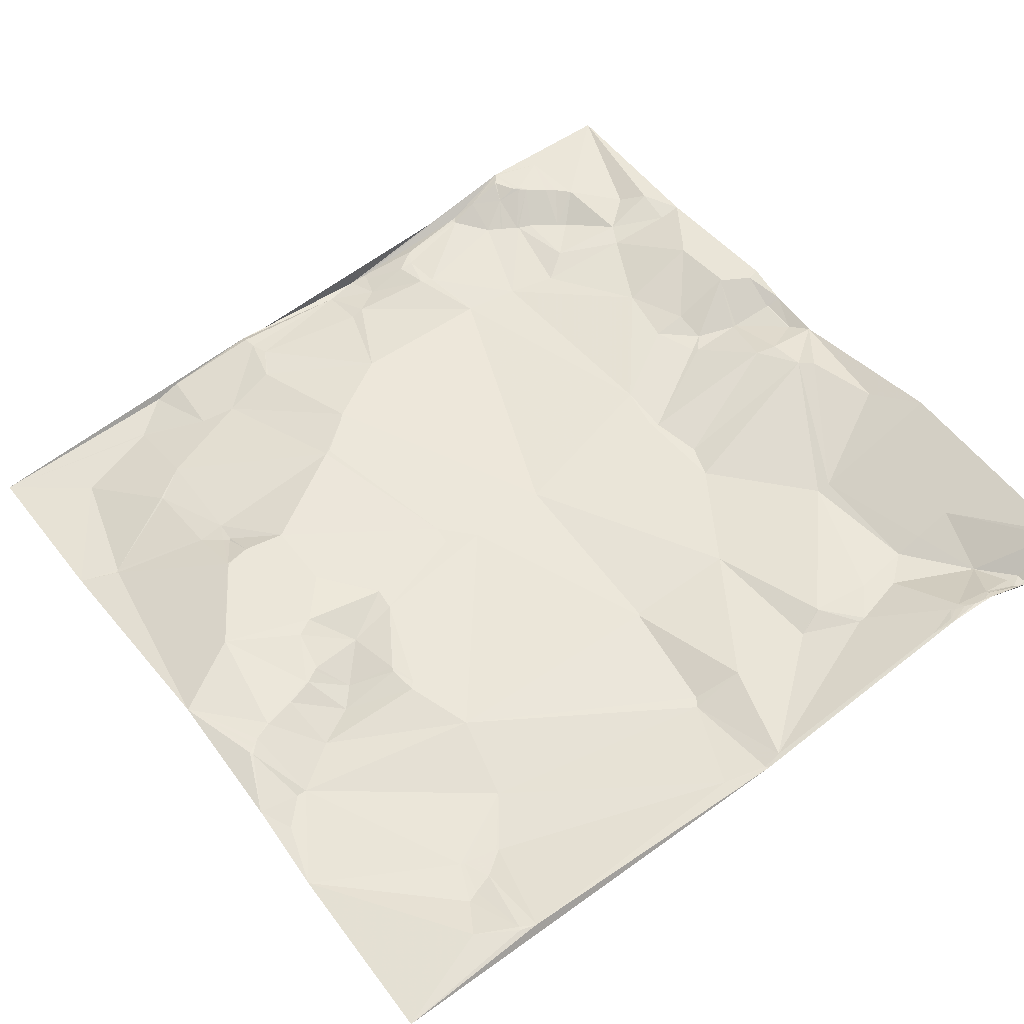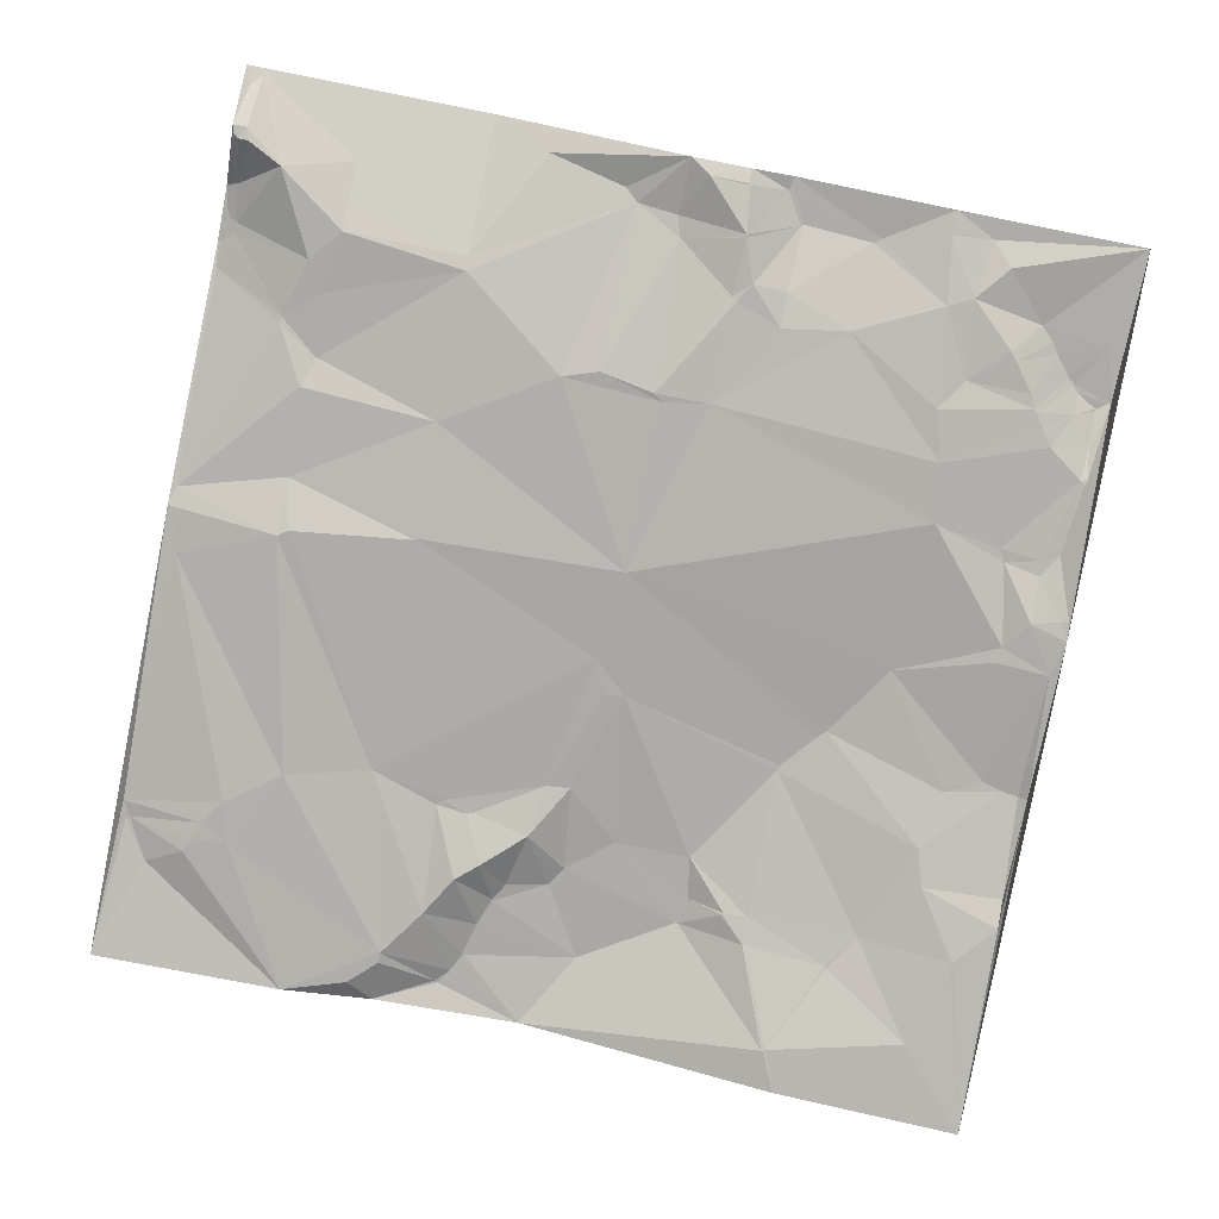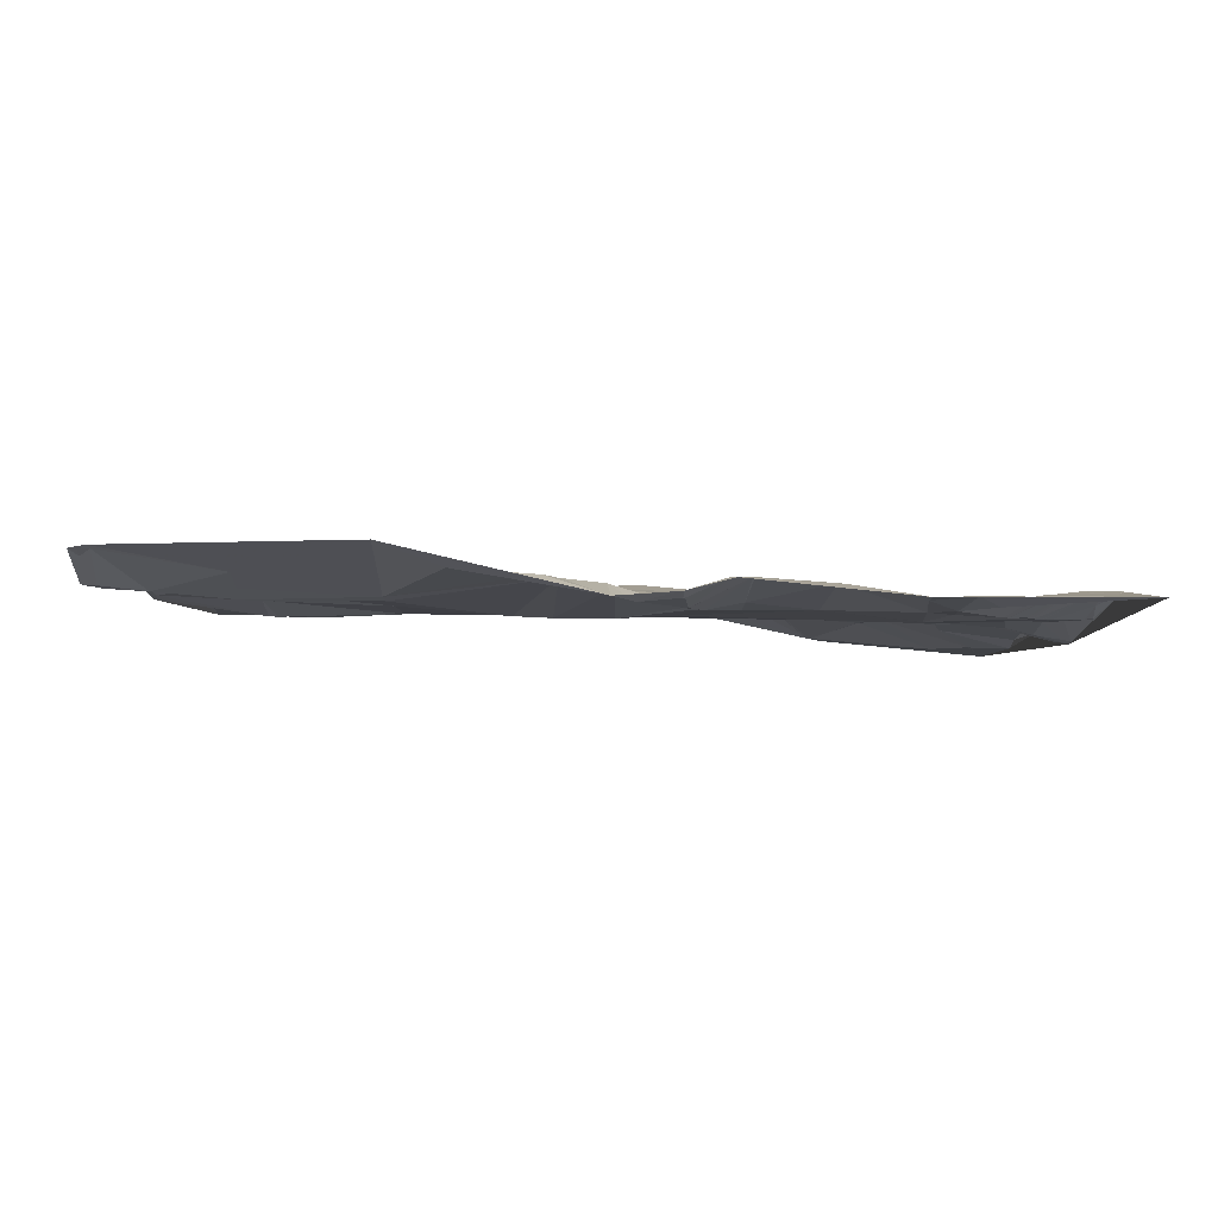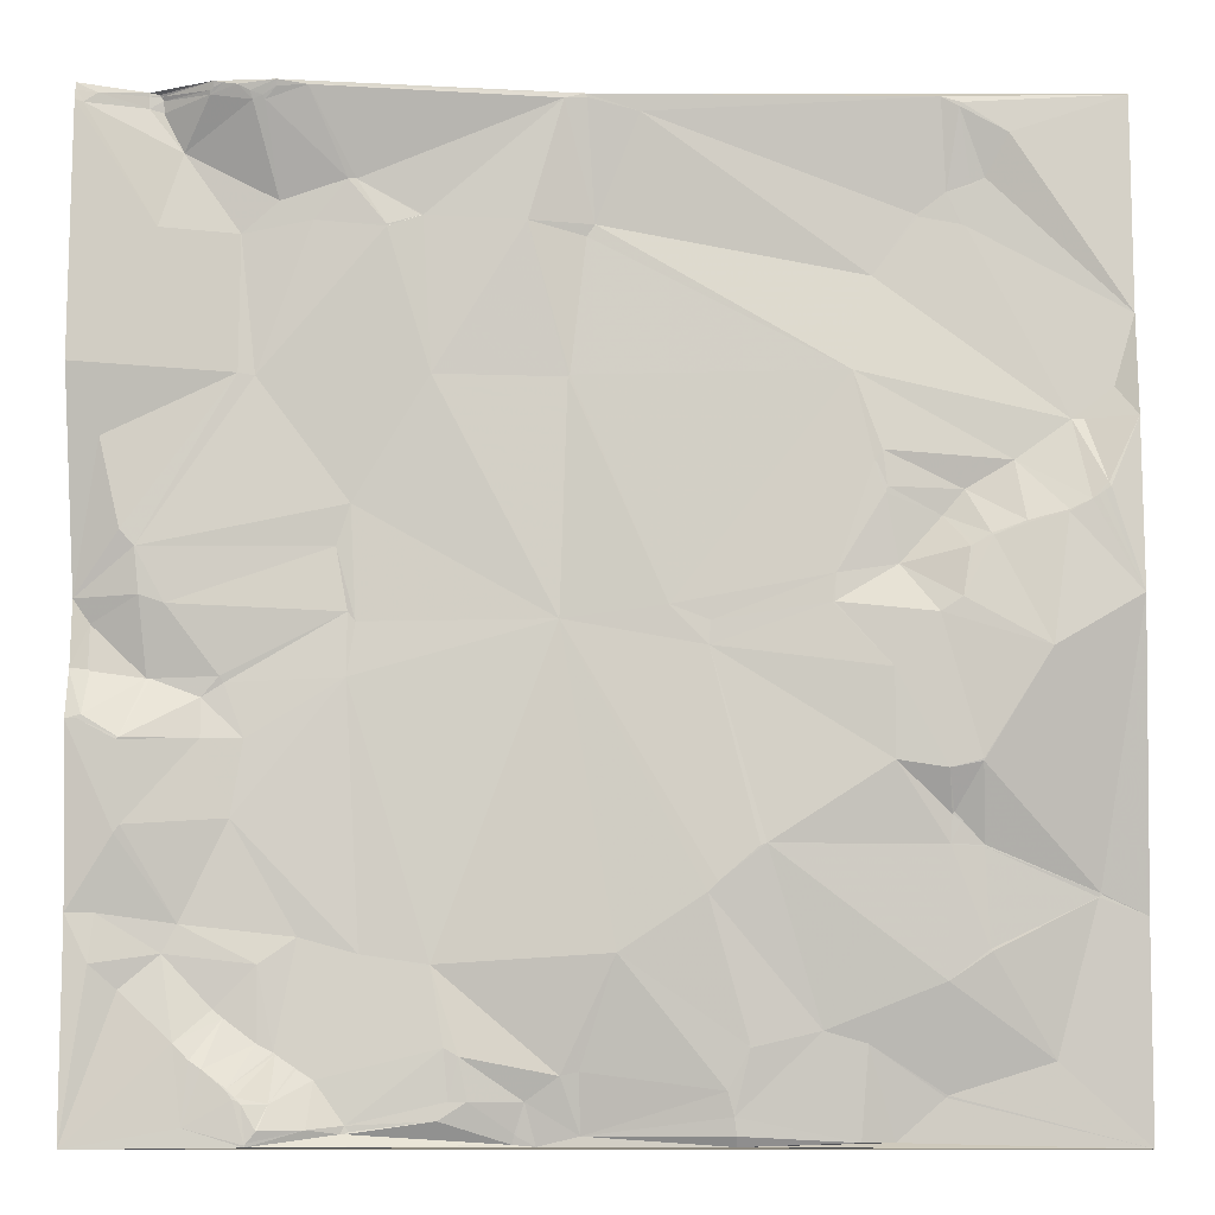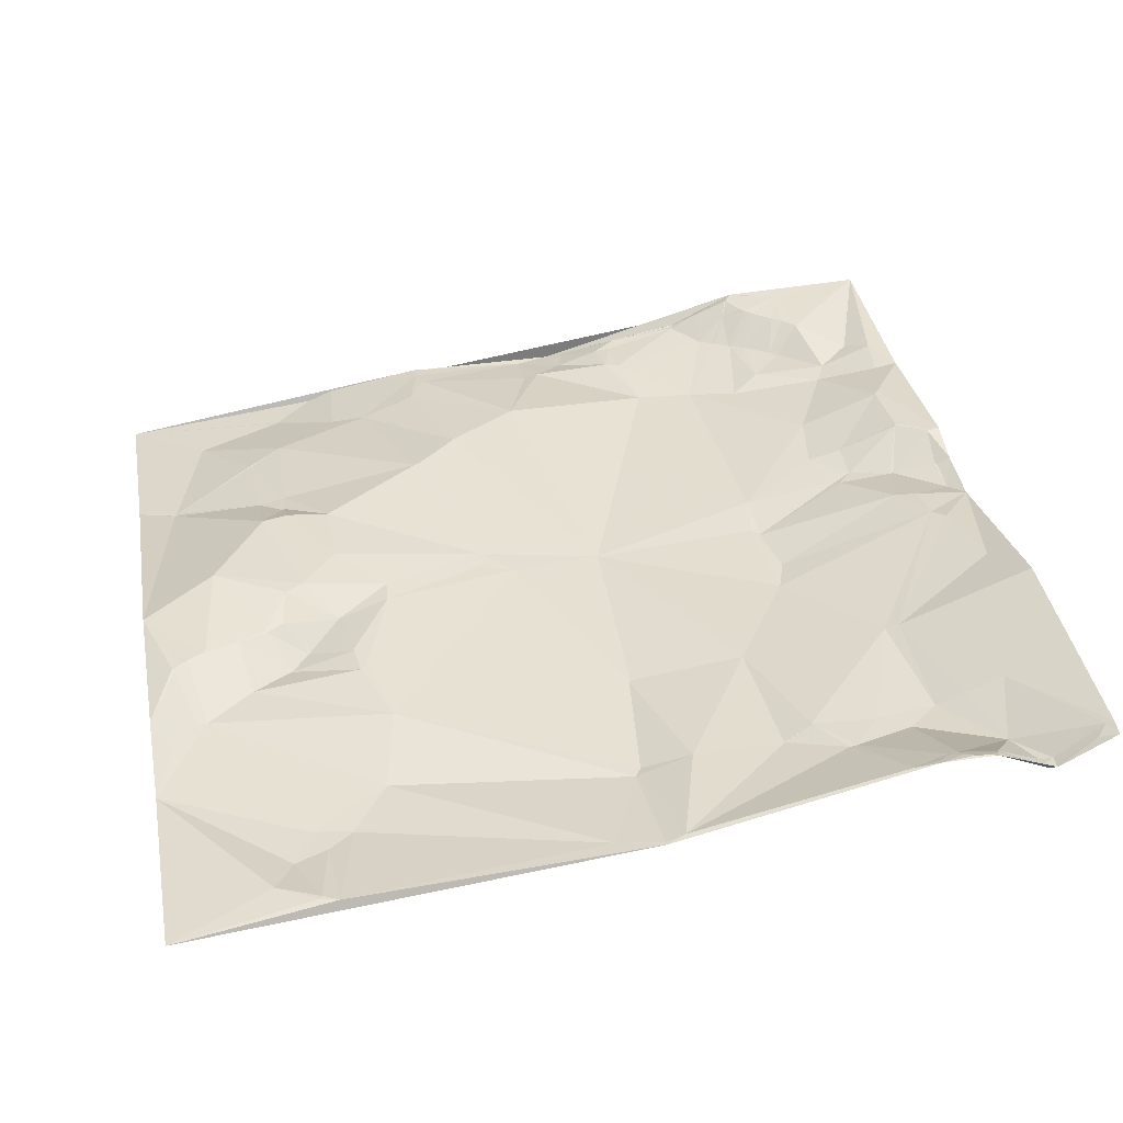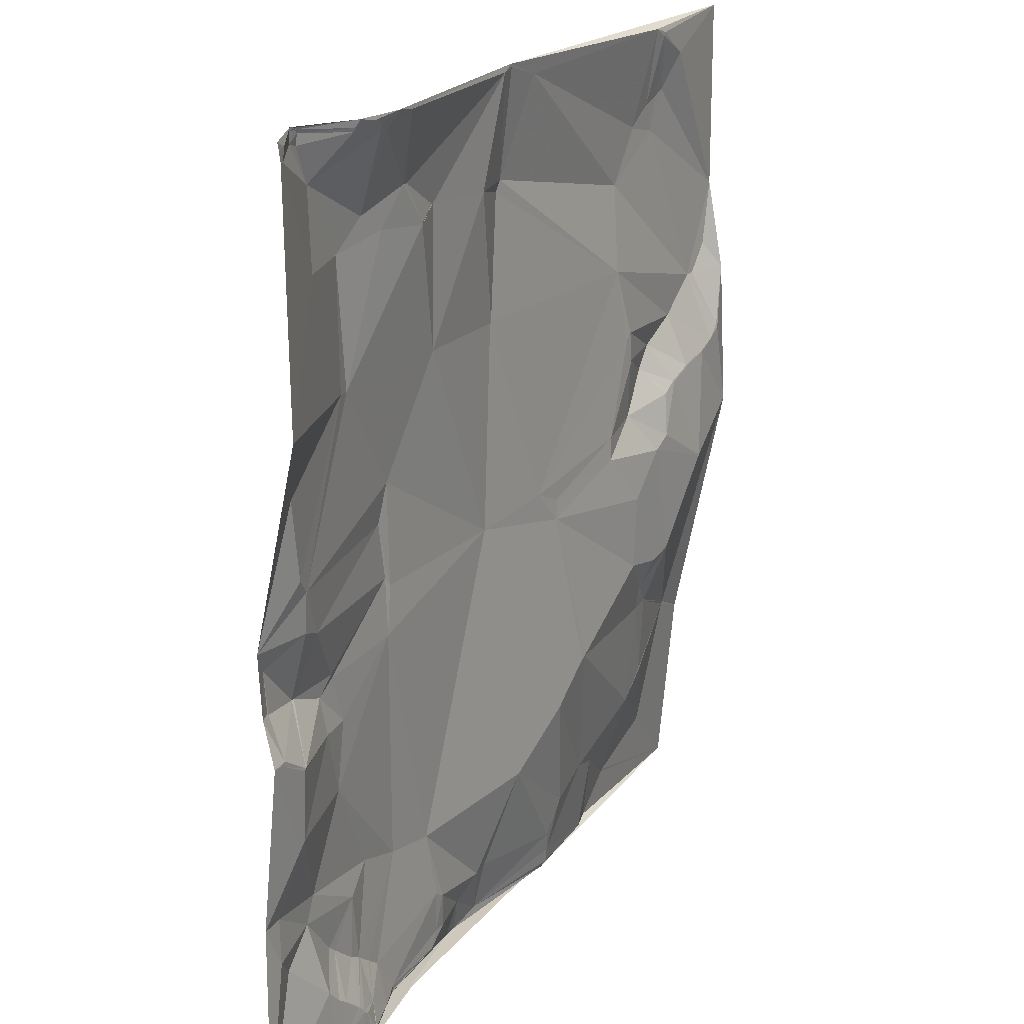
<metadata>
{"format":"obj","ext":"obj","renderer":"f3d","projection":"perspective","resolution":1024,"background":"white","views":[{"elev":53.0,"azim":-35.7,"up":"+Y"},{"elev":-75.9,"azim":78.8,"up":"+Y"},{"elev":3.6,"azim":88.8,"up":"+Y"},{"elev":-9.6,"azim":-174.8,"up":"+Z"},{"elev":38.2,"azim":-10.4,"up":"+Y"},{"elev":19.0,"azim":123.6,"up":"+Z"}]}
</metadata>
<code>
v 5114 74.62 -1531
v 5380 100.5 -1531
v 5527 134.6 -1531
v 5558 134.6 -1531
v 5593 120.2 -1531
v 5625 138.7 -1531
v 5553 134.7 -1532
v 5588 119.5 -1532
v 5625 138.9 -1532
v 5379 100.3 -1533
v 5512 131.3 -1533
v 5546 134.8 -1533
v 5558 133.9 -1533
v 5587 119.4 -1533
v 5588 119.3 -1533
v 5593 120 -1533
v 5625 139.1 -1533
v 5206 88.5 -1534
v 5390 103.5 -1534
v 5527 133.4 -1534
v 5558 133.6 -1534
v 5560 132.8 -1535
v 5586 118.8 -1535
v 5615 134.5 -1535
v 5624 138.9 -1535
v 5625 139.4 -1535
v 5540 133.7 -1536
v 5196 88.03 -1537
v 5560 132 -1537
v 5534 132.4 -1538
v 5197 87.98 -1539
v 5593 119.7 -1539
v 5353 97.5 -1540
v 5533 131.5 -1540
v 5539 131.9 -1540
v 5625 140.3 -1540
v 5586 117.8 -1541
v 5621 138.3 -1541
v 5173 85.13 -1552
v 5576 115.8 -1561
v 5185 79.5 -1573
v 5491 111.8 -1575
v 5495 112.5 -1575
v 5192 79.52 -1576
v 5192 79.5 -1577
v 5204 80.06 -1580
v 5529 111.4 -1585
v 5219 79.88 -1591
v 5218 79.79 -1592
v 5459 104.7 -1592
v 5460 104.9 -1592
v 5376 90.56 -1595
v 5408 101.7 -1595
v 5512 111.1 -1595
v 5197 78.65 -1596
v 5198 78.69 -1596
v 5195 78.55 -1597
v 5476 110.6 -1598
v 5476 110.5 -1599
v 5380 90.56 -1601
v 5548 110.2 -1601
v 5564 116.7 -1601
v 5586 125.6 -1601
v 5241 81.33 -1622
v 5114 74.7 -1642
v 5251 90.3 -1671
v 5388 92.66 -1671
v 5455 101.2 -1671
v 5548 111.5 -1671
v 5625 142.6 -1671
v 5389 92.67 -1672
v 5540 108.8 -1672
v 5125 76.93 -1679
v 5114 84.93 -1695
v 5140 78.08 -1695
v 5146 78.3 -1695
v 5611 128.8 -1705
v 5237 91.54 -1711
v 5174 80.68 -1715
v 5241 91.49 -1716
v 5240 91.41 -1717
v 5130 91.16 -1729
v 5198 80.25 -1729
v 5235 91.1 -1729
v 5129 91.51 -1731
v 5237 91.29 -1731
v 5236 91.25 -1732
v 5132 91.53 -1733
v 5494 98.24 -1734
v 5135 91.62 -1735
v 5138 91.63 -1737
v 5149 91.85 -1742
v 5209 81.29 -1742
v 5149 91.95 -1743
v 5169 92.22 -1747
v 5168 92.35 -1748
v 5601 125.1 -1750
v 5186 92.63 -1753
v 5185 92.85 -1754
v 5501 97.69 -1755
v 5194 93 -1758
v 5594 123.1 -1758
v 5196 93.02 -1759
v 5230 86.31 -1766
v 5260 92.99 -1771
v 5592 120.4 -1781
v 5114 89.24 -1782
v 5625 116.4 -1782
v 5200 96.79 -1784
v 5261 93.32 -1785
v 5262 93.33 -1785
v 5340 93.01 -1785
v 5580 117.9 -1785
v 5495 97.05 -1787
v 5211 96.54 -1791
v 5393 91.3 -1791
v 5491 97.32 -1792
v 5320 92.71 -1793
v 5617 113 -1794
v 5321 93.06 -1805
v 5158 96.62 -1808
v 5617 114.8 -1816
v 5625 118.6 -1816
v 5233 95.91 -1817
v 5616 114.8 -1817
v 5625 119 -1817
v 5495 98.47 -1819
v 5555 106.3 -1819
v 5588 108.2 -1820
v 5590 108.5 -1820
v 5553 105 -1822
v 5564 105.7 -1829
v 5617 124.8 -1839
v 5619 124.8 -1841
v 5625 125 -1841
v 5617 124.7 -1842
v 5543 104.2 -1849
v 5563 109.4 -1849
v 5599 123.6 -1850
v 5600 123.8 -1851
v 5192 93.45 -1861
v 5233 94.12 -1861
v 5192 93.25 -1862
v 5208 93.59 -1865
v 5206 83.06 -1885
v 5207 83.04 -1886
v 5549 104.7 -1887
v 5203 81.96 -1888
v 5203 81.76 -1889
v 5598 120.7 -1891
v 5601 120.4 -1895
v 5192 77.71 -1900
v 5208 81.5 -1900
v 5294 96.82 -1900
v 5192 77.66 -1901
v 5297 97.07 -1901
v 5317 97.34 -1918
v 5137 59.84 -1922
v 5136 59.52 -1923
v 5322 97.27 -1923
v 5138 59.7 -1924
v 5611 113 -1932
v 5625 115.5 -1932
v 5114 56.31 -1933
v 5573 105 -1937
v 5517 96.51 -1943
v 5190 73.67 -1949
v 5189 73.54 -1950
v 5365 95.78 -1951
v 5488 93.78 -1951
v 5580 106 -1951
v 5454 92.15 -1956
v 5535 101.3 -1956
v 5613 115.3 -1956
v 5455 92.23 -1957
v 5210 76.08 -1964
v 5600 109.1 -1968
v 5556 101.3 -1977
v 5551 100.8 -1981
v 5269 78.01 -1987
v 5248 72.85 -1993
v 5535 99.78 -1993
v 5572 113.2 -1993
v 5303 85.3 -1994
v 5304 85.37 -1994
v 5303 85.21 -1995
v 5447 93.56 -1995
v 5527 98.68 -1997
v 5526 98.59 -1998
v 5440 93.07 -1999
v 5159 54.31 -2001
v 5564 113.2 -2001
v 5517 97.72 -2004
v 5516 97.66 -2005
v 5558 113.2 -2005
v 5384 83.72 -2006
v 5393 84.49 -2008
v 5508 96.77 -2010
v 5546 113.1 -2014
v 5547 113.3 -2014
v 5314 83.26 -2015
v 5546 113.3 -2015
v 5211 59.47 -2017
v 5212 59.4 -2018
v 5542 113.2 -2018
v 5542 113.4 -2019
v 5543 113.5 -2019
v 5410 81.91 -2020
v 5436 90.65 -2020
v 5444 91.57 -2020
v 5445 91.68 -2020
v 5527 107.7 -2021
v 5539 113.2 -2021
v 5311 80.99 -2027
v 5450 92.31 -2029
v 5493 96.22 -2031
v 5567 113.5 -2032
v 5510 104.3 -2033
v 5531 113 -2033
v 5532 113.2 -2033
v 5491 95.76 -2034
v 5415 79.7 -2035
v 5493 96.13 -2035
v 5495 96.68 -2035
v 5310 79.63 -2036
v 5384 76.32 -2036
v 5414 79.27 -2036
v 5236 60.72 -2039
v 5252 67.25 -2039
v 5536 113.1 -2039
v 5416 78.55 -2040
v 5537 113.2 -2040
v 5310 76.1 -2041
v 5405 76.43 -2041
v 5537 113 -2041
v 5114 45.67 -2042
v 5625 115.1 -2042
f 203 236 204
f 236 228 204
f 61 69 62
f 69 63 62
f 28 39 31
f 28 1 39
f 140 150 136
f 140 138 150
f 121 109 99
f 121 115 109
f 70 69 77
f 70 63 69
f 70 77 108
f 77 69 97
f 35 40 29
f 22 29 23
f 236 191 164
f 236 203 191
f 41 39 65
f 1 65 39
f 183 171 178
f 179 178 173
f 171 173 178
f 173 182 179
f 173 188 182
f 182 195 179
f 179 183 178
f 166 173 165
f 50 19 53
f 60 53 52
f 19 52 53
f 67 60 66
f 111 118 105
f 80 105 112
f 223 235 224
f 235 218 224
f 231 235 223
f 221 223 216
f 203 204 181
f 229 228 233
f 152 153 149
f 148 149 146
f 221 215 223
f 231 223 215
f 168 191 176
f 228 181 204
f 48 18 46
f 44 46 31
f 31 18 28
f 18 1 28
f 170 127 172
f 137 127 147
f 113 114 128
f 114 131 128
f 174 163 162
f 177 237 174
f 162 163 151
f 22 13 21
f 13 7 21
f 40 37 29
f 13 22 4
f 168 176 167
f 176 153 167
f 54 61 47
f 34 47 35
f 133 126 125
f 153 176 154
f 168 167 161
f 139 138 140
f 139 132 138
f 3 7 4
f 203 176 191
f 153 155 167
f 44 45 46
f 45 41 57
f 74 73 65
f 18 31 46
f 41 31 39
f 169 116 160
f 117 116 127
f 138 147 150
f 162 151 165
f 45 55 46
f 57 55 45
f 154 142 153
f 124 142 120
f 49 46 56
f 57 56 55
f 101 109 103
f 124 115 141
f 215 216 211
f 223 224 216
f 65 57 41
f 57 65 76
f 183 237 177
f 177 174 171
f 183 177 171
f 174 237 163
f 196 169 201
f 172 169 197
f 237 183 217
f 162 171 174
f 145 148 146
f 145 143 148
f 195 199 200
f 199 202 200
f 188 199 182
f 202 199 205
f 148 152 149
f 146 153 142
f 205 207 202
f 202 217 200
f 144 146 142
f 143 152 148
f 207 217 202
f 206 207 205
f 198 187 216
f 175 187 170
f 113 128 129
f 132 131 137
f 96 121 99
f 98 99 101
f 83 95 98
f 101 99 109
f 172 197 190
f 209 190 208
f 192 195 217
f 195 182 199
f 37 23 29
f 7 13 4
f 232 207 213
f 205 199 189
f 122 123 119
f 217 207 232
f 195 200 217
f 159 164 161
f 183 179 192
f 192 179 195
f 91 94 92
f 79 92 95
f 91 107 94
f 96 94 121
f 83 98 93
f 103 109 104
f 219 212 218
f 213 212 220
f 206 213 207
f 213 205 212
f 96 99 95
f 104 115 110
f 180 154 176
f 145 146 144
f 153 146 149
f 144 143 145
f 205 213 206
f 166 188 173
f 219 220 212
f 193 189 170
f 90 107 91
f 79 91 92
f 166 165 147
f 137 147 138
f 80 86 105
f 87 86 84
f 218 216 224
f 219 218 230
f 104 87 93
f 86 87 105
f 234 237 235
f 232 235 217
f 155 161 167
f 155 153 152
f 72 68 89
f 100 89 117
f 181 180 176
f 124 144 142
f 88 107 90
f 90 91 82
f 81 80 78
f 118 112 105
f 85 107 88
f 88 90 82
f 42 58 43
f 42 51 58
f 66 78 80
f 78 84 81
f 171 165 173
f 136 150 135
f 83 78 79
f 83 84 78
f 68 59 50
f 54 59 72
f 208 222 209
f 210 209 215
f 120 157 116
f 120 156 157
f 188 189 199
f 189 188 170
f 79 76 91
f 85 82 74
f 66 64 76
f 66 52 64
f 189 212 205
f 194 212 193
f 57 64 56
f 45 44 41
f 107 85 74
f 75 74 82
f 74 75 73
f 84 93 87
f 111 105 110
f 134 135 133
f 107 121 94
f 101 93 98
f 85 88 82
f 103 93 101
f 8 4 14
f 5 4 8
f 233 234 226
f 196 226 197
f 176 203 181
f 236 233 228
f 181 229 180
f 236 234 233
f 129 132 139
f 131 132 128
f 56 46 55
f 73 76 65
f 18 48 33
f 48 46 49
f 187 211 216
f 210 211 190
f 196 197 169
f 234 208 226
f 215 209 231
f 190 211 187
f 160 185 169
f 197 226 208
f 115 104 109
f 124 110 115
f 72 89 102
f 114 100 117
f 111 120 118
f 120 112 118
f 169 172 116
f 71 116 68
f 76 75 82
f 76 82 91
f 34 43 47
f 42 43 11
f 237 217 235
f 192 217 183
f 151 135 150
f 166 147 170
f 119 106 130
f 102 106 108
f 147 165 150
f 134 133 136
f 52 33 64
f 66 79 78
f 123 122 126
f 125 130 133
f 194 198 212
f 166 170 188
f 51 59 58
f 43 58 54
f 50 53 68
f 60 67 53
f 110 105 104
f 81 84 86
f 93 84 83
f 110 124 111
f 233 226 225
f 185 201 169
f 175 172 187
f 160 157 180
f 214 201 186
f 225 214 229
f 235 230 218
f 198 170 187
f 233 225 229
f 225 226 214
f 232 230 235
f 218 198 216
f 193 212 189
f 170 198 193
f 216 215 221
f 227 231 222
f 180 229 214
f 236 237 234
f 227 234 231
f 234 235 231
f 219 230 220
f 209 210 190
f 196 201 226
f 222 231 209
f 197 208 190
f 220 230 213
f 227 208 234
f 227 222 208
f 34 11 43
f 11 19 42
f 102 108 97
f 97 108 77
f 48 49 64
f 94 96 92
f 218 212 198
f 230 232 213
f 125 126 122
f 133 135 126
f 61 54 72
f 59 54 58
f 100 102 89
f 68 72 59
f 164 191 161
f 186 180 214
f 171 162 165
f 125 122 119
f 33 52 10
f 67 66 112
f 133 139 136
f 134 136 135
f 119 108 106
f 72 102 69
f 229 181 228
f 156 154 157
f 168 161 191
f 143 158 152
f 80 81 86
f 112 116 71
f 184 160 180
f 112 120 116
f 172 127 116
f 151 150 165
f 117 89 116
f 89 68 116
f 185 160 184
f 137 131 127
f 98 95 99
f 71 67 112
f 170 147 127
f 130 139 133
f 107 164 158
f 158 155 152
f 19 2 10
f 2 33 10
f 124 141 144
f 121 141 115
f 161 155 158
f 154 120 142
f 159 158 164
f 159 161 158
f 129 139 130
f 119 130 125
f 194 193 198
f 135 151 163
f 72 69 61
f 40 63 38
f 19 10 52
f 132 137 138
f 129 128 132
f 175 170 172
f 108 119 123
f 117 127 114
f 129 130 113
f 49 56 64
f 83 79 95
f 37 40 32
f 61 40 47
f 44 31 41
f 79 66 76
f 184 180 186
f 156 120 154
f 180 157 154
f 184 186 185
f 185 186 201
f 214 226 201
f 112 66 80
f 121 143 141
f 104 93 103
f 158 143 121
f 120 111 124
f 52 66 60
f 3 2 11
f 32 24 16
f 24 5 16
f 19 11 2
f 48 64 33
f 18 33 2
f 25 9 24
f 12 3 27
f 3 12 7
f 4 22 14
f 35 29 12
f 20 11 34
f 8 14 15
f 1 18 2
f 42 19 50
f 15 16 8
f 23 14 22
f 25 17 9
f 15 32 16
f 23 15 14
f 25 24 38
f 6 24 9
f 11 20 3
f 20 30 3
f 26 25 36
f 25 26 17
f 6 5 24
f 30 20 34
f 38 32 40
f 5 8 16
f 32 38 24
f 54 47 43
f 30 35 27
f 95 92 96
f 51 50 59
f 23 32 15
f 27 3 30
f 38 36 25
f 21 7 29
f 27 35 12
f 40 61 62
f 70 36 63
f 22 21 29
f 12 29 7
f 23 37 32
f 34 35 30
f 97 69 102
f 114 113 100
f 38 63 36
f 68 53 71
f 190 187 172
f 113 130 106
f 104 105 87
f 210 215 211
f 102 113 106
f 67 71 53
f 131 114 127
f 63 40 62
f 35 47 40
f 42 50 51
f 102 100 113
f 140 136 139
f 121 107 158
f 160 116 157
f 143 144 141
f 75 76 73
f 76 64 57

</code>
